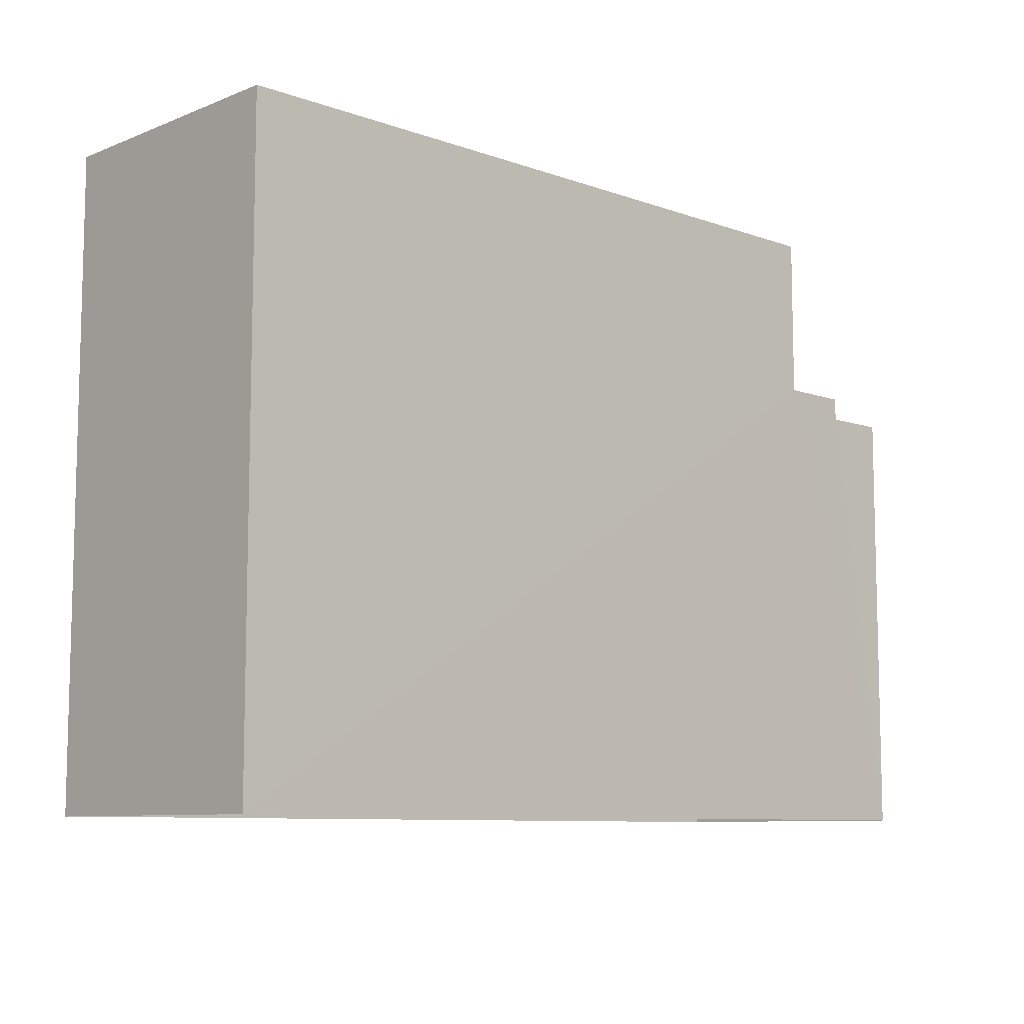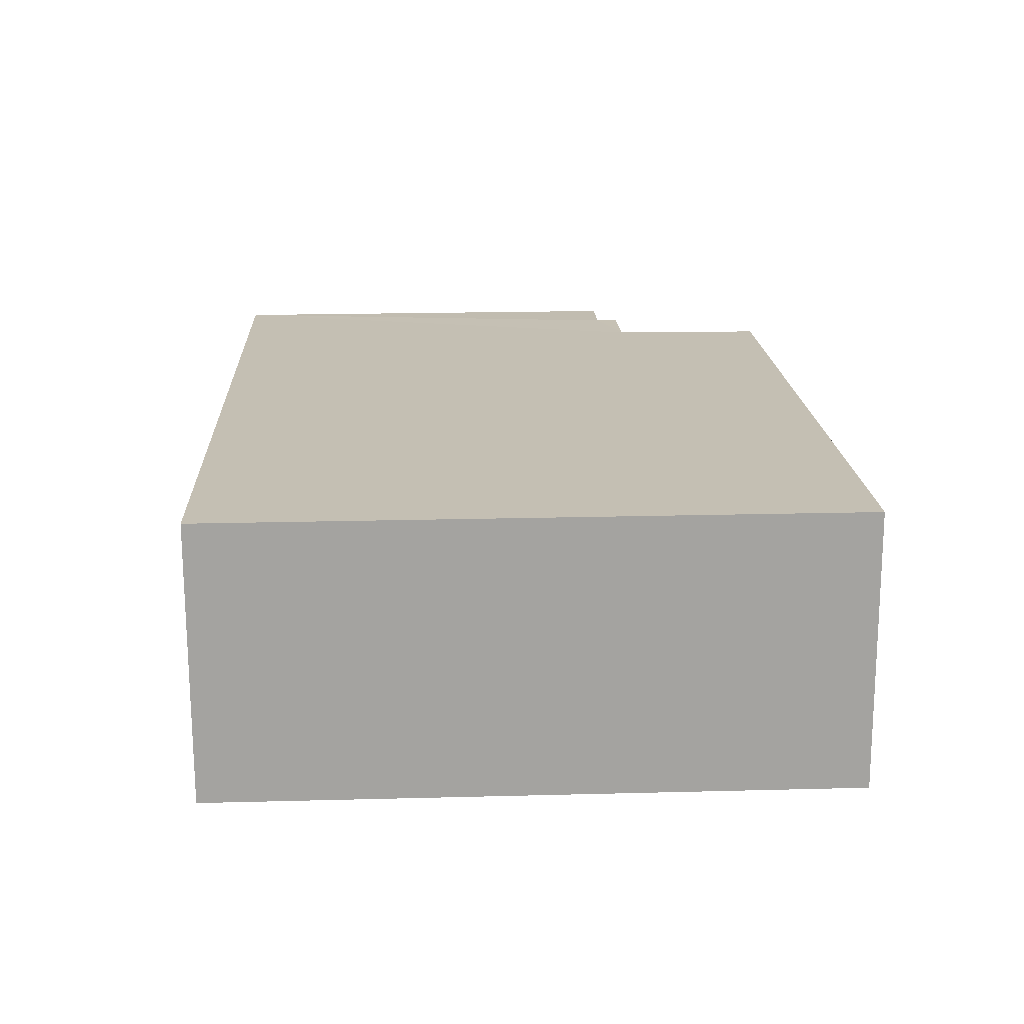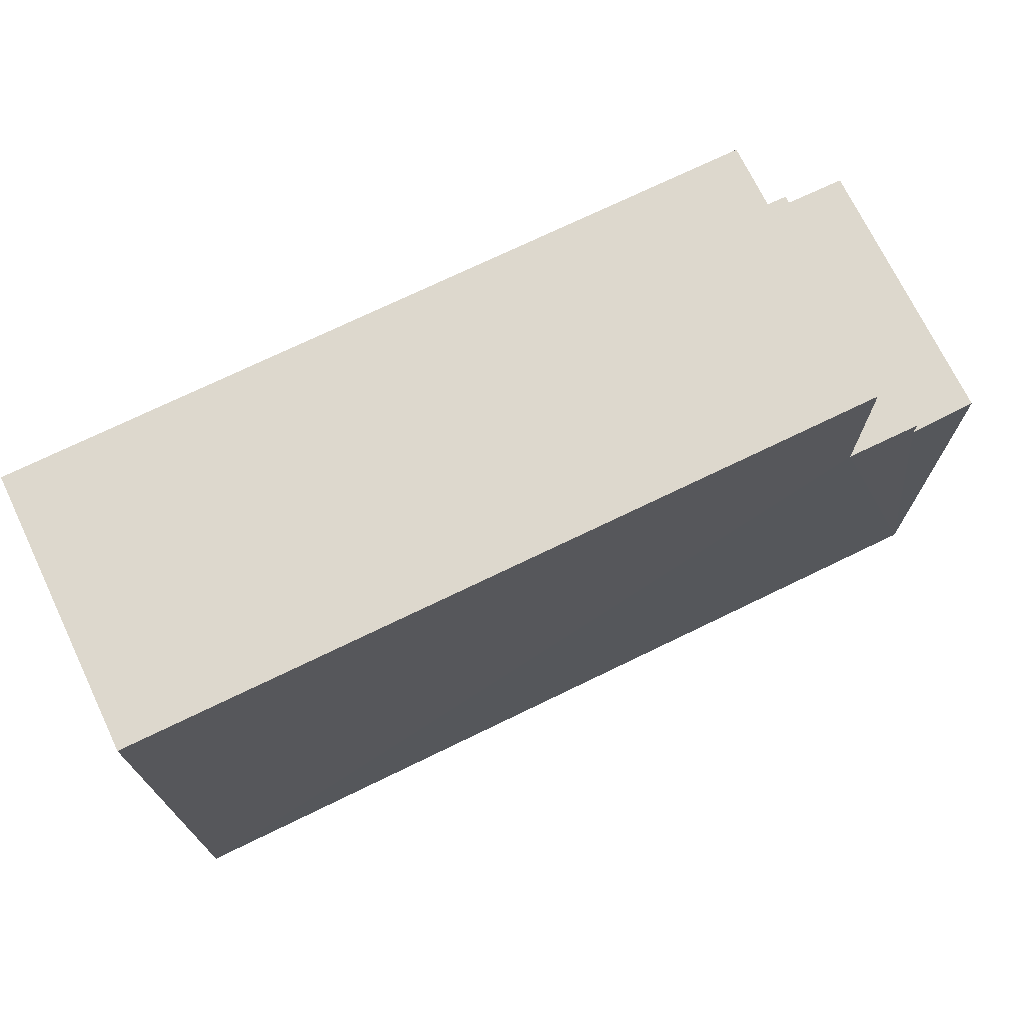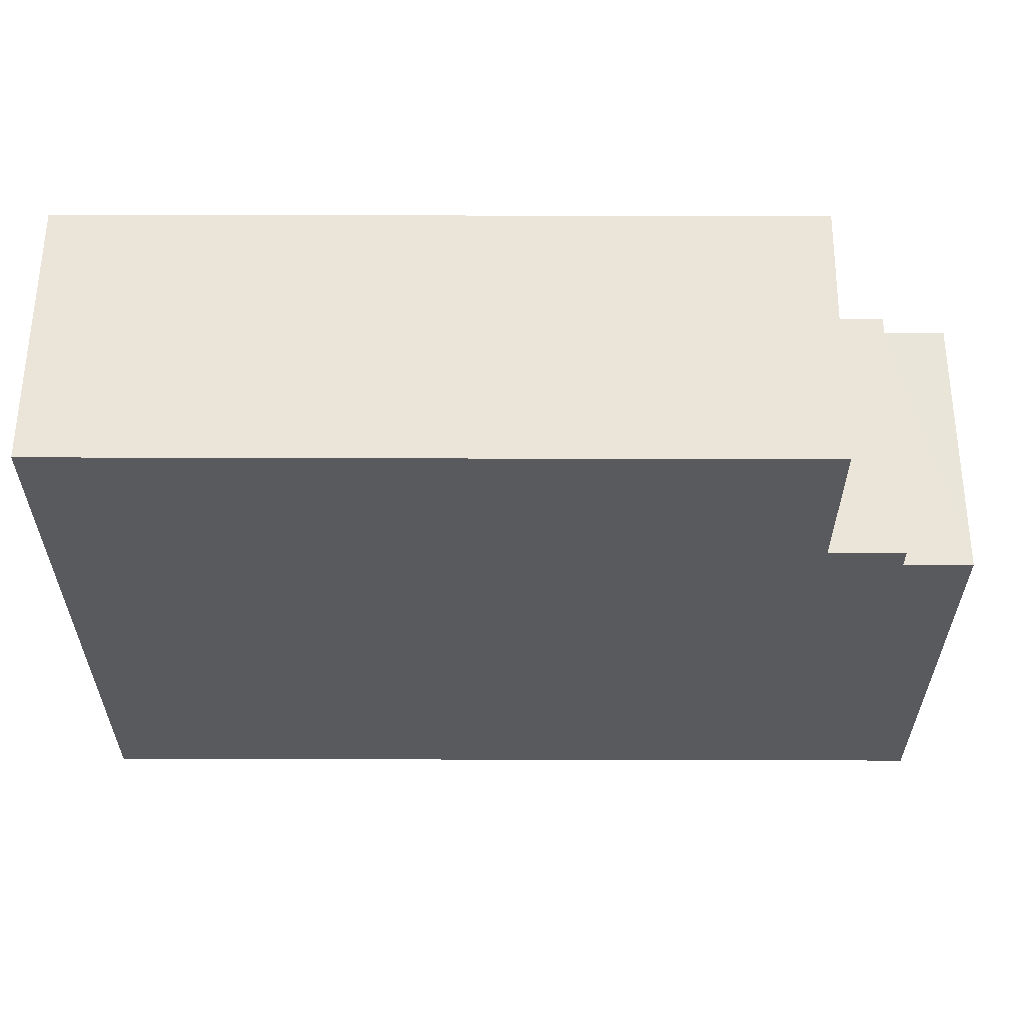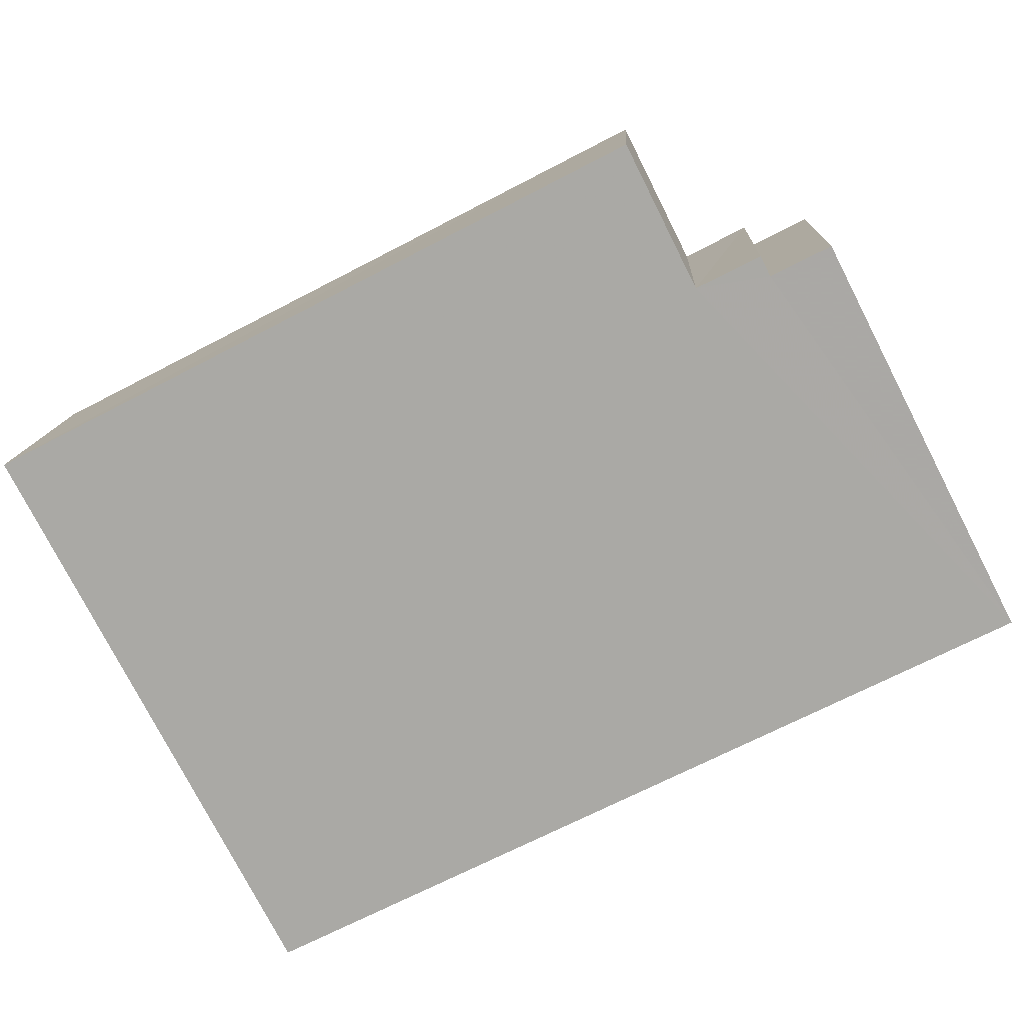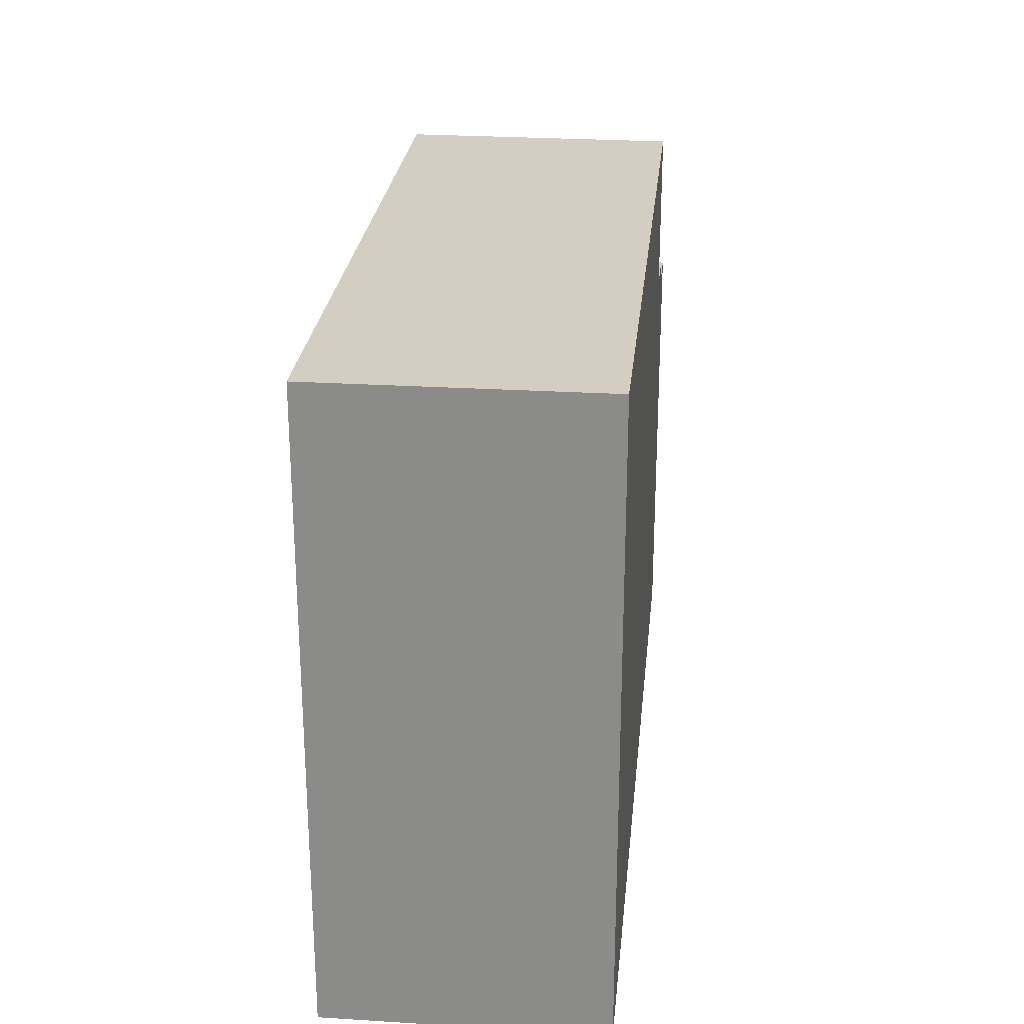
<metadata>
{"format":"obj","ext":"obj","renderer":"f3d","projection":"perspective","resolution":1024,"background":"white","views":[{"elev":-8.8,"azim":-46.9,"up":"+Z"},{"elev":21.2,"azim":-92.8,"up":"+Y"},{"elev":72.4,"azim":-29.2,"up":"+Z"},{"elev":58.7,"azim":-3.1,"up":"+Z"},{"elev":-77.3,"azim":27.2,"up":"+Y"},{"elev":25.3,"azim":-87.5,"up":"+Z"}]}
</metadata>
<code>
v -3.723e+05 -1.039e+05 31.25
v -3.723e+05 -1.039e+05 31.25
v -3.723e+05 -1.039e+05 31.25
v -3.723e+05 -1.039e+05 31.25
v -3.723e+05 -1.039e+05 41.17
v -3.723e+05 -1.039e+05 41.17
v -3.723e+05 -1.039e+05 41.17
v -3.723e+05 -1.039e+05 41.17
v -3.723e+05 -1.039e+05 38.25
v -3.723e+05 -1.039e+05 38.25
v -3.723e+05 -1.039e+05 38.25
v -3.723e+05 -1.039e+05 38.25
v -3.723e+05 -1.039e+05 38.61
v -3.723e+05 -1.039e+05 38.61
v -3.723e+05 -1.039e+05 38.61
v -3.723e+05 -1.039e+05 38.61
f 1 2 3
f 4 1 3
f 5 6 7
f 8 5 7
f 9 10 11
f 9 12 10
f 13 14 15
f 16 13 15
f 12 15 14
f 12 9 15
f 7 16 8
f 11 4 9
f 15 9 16
f 8 16 3
f 16 4 3
f 9 4 16
f 1 10 12
f 1 13 2
f 2 13 5
f 5 13 6
f 12 14 13
f 1 12 13
f 11 1 4
f 11 10 1
f 16 7 6
f 13 16 6
f 5 3 2
f 5 8 3

</code>
